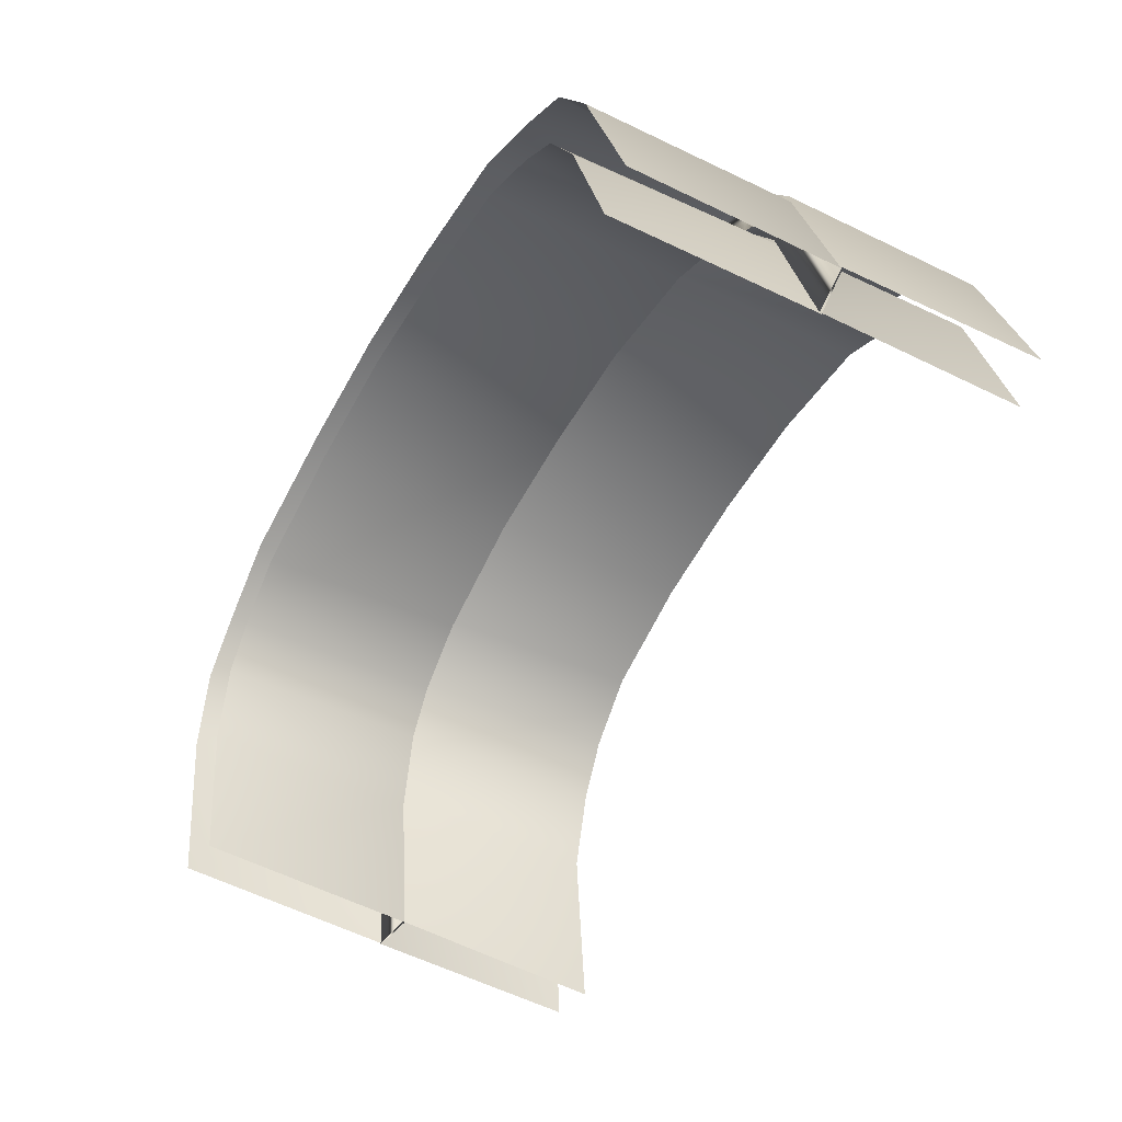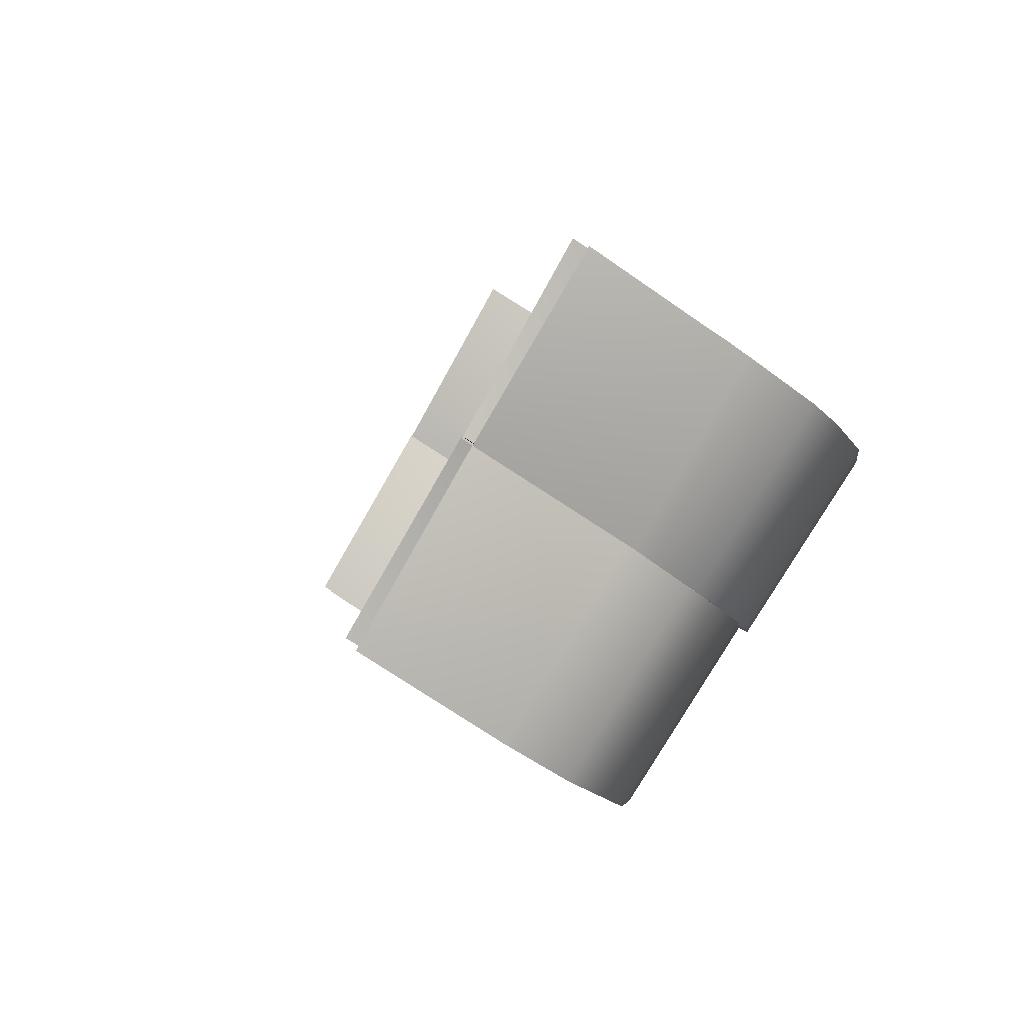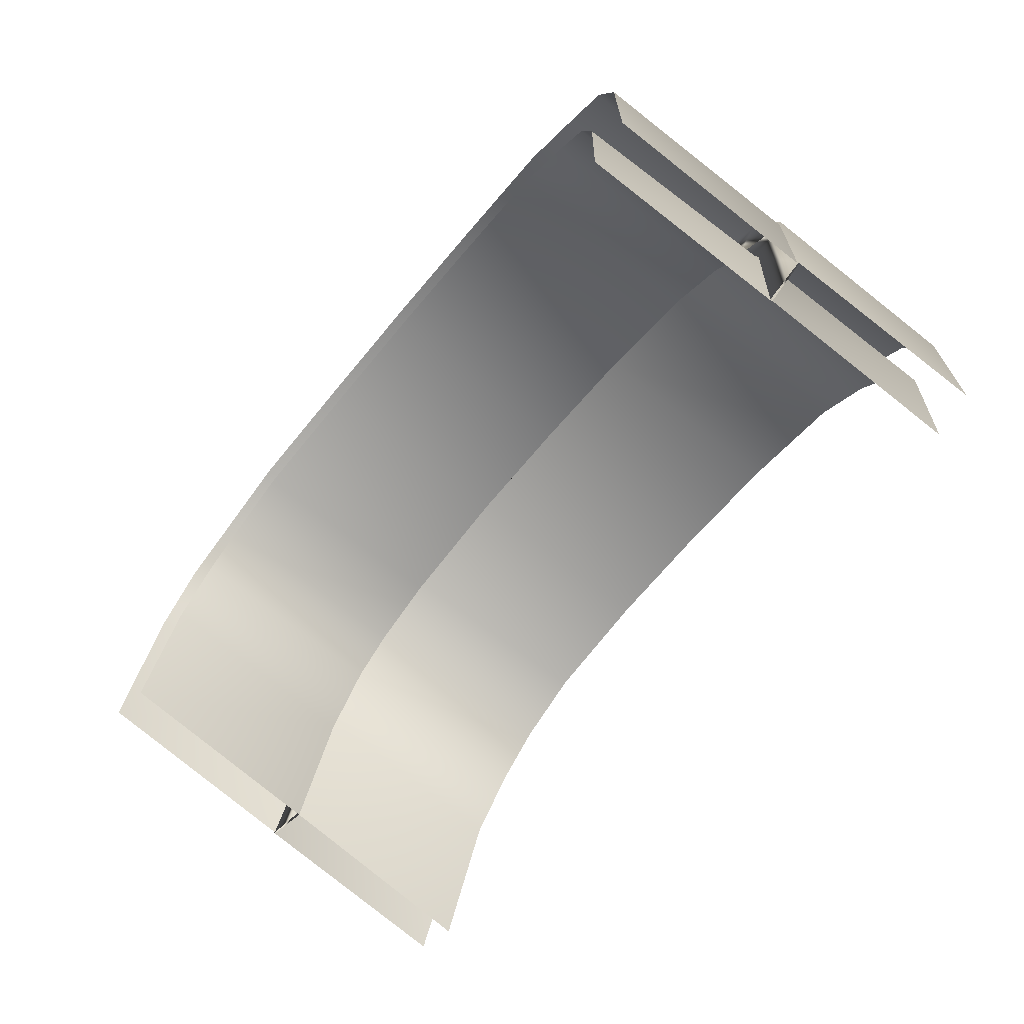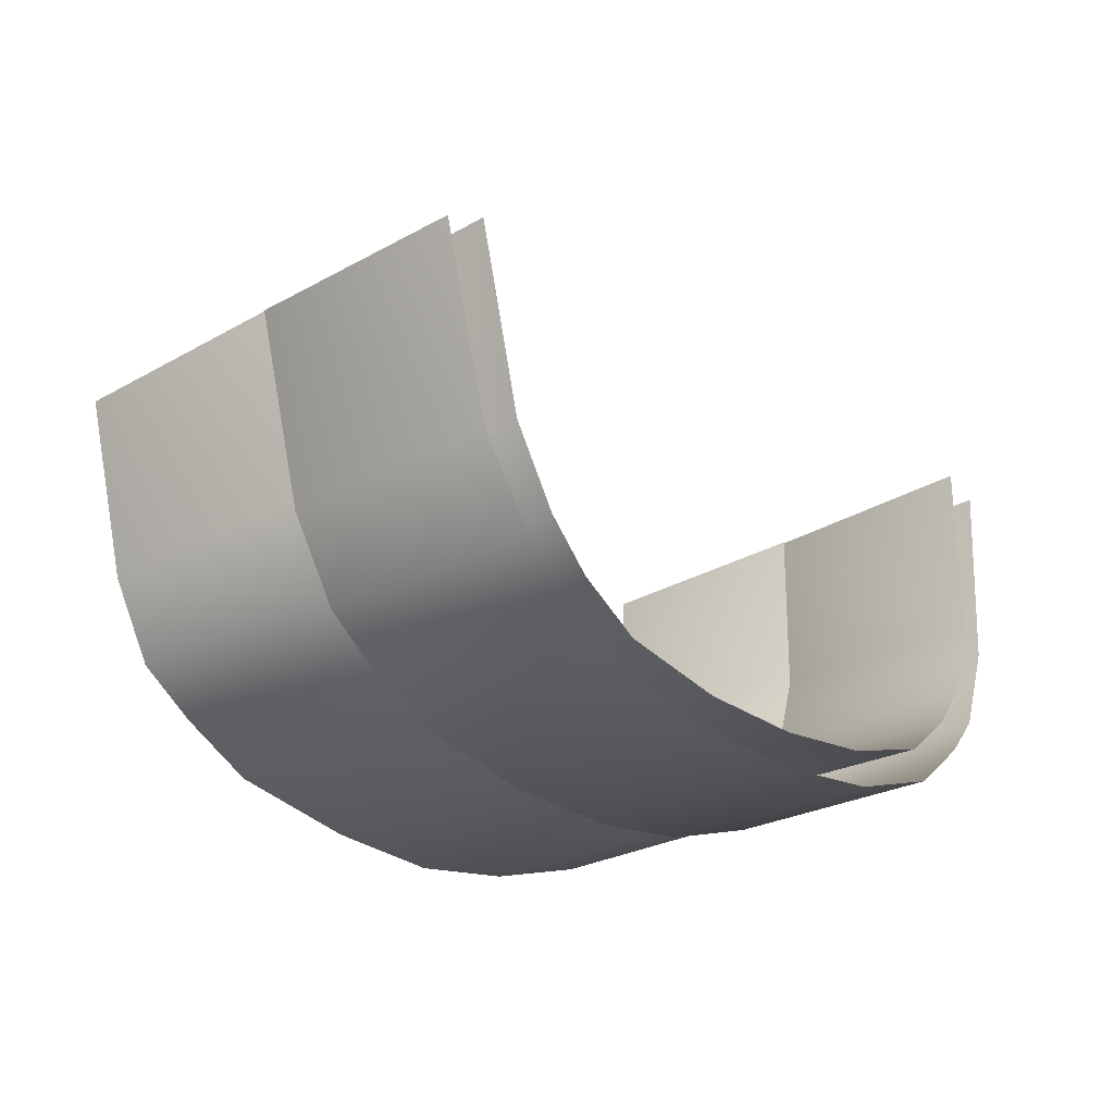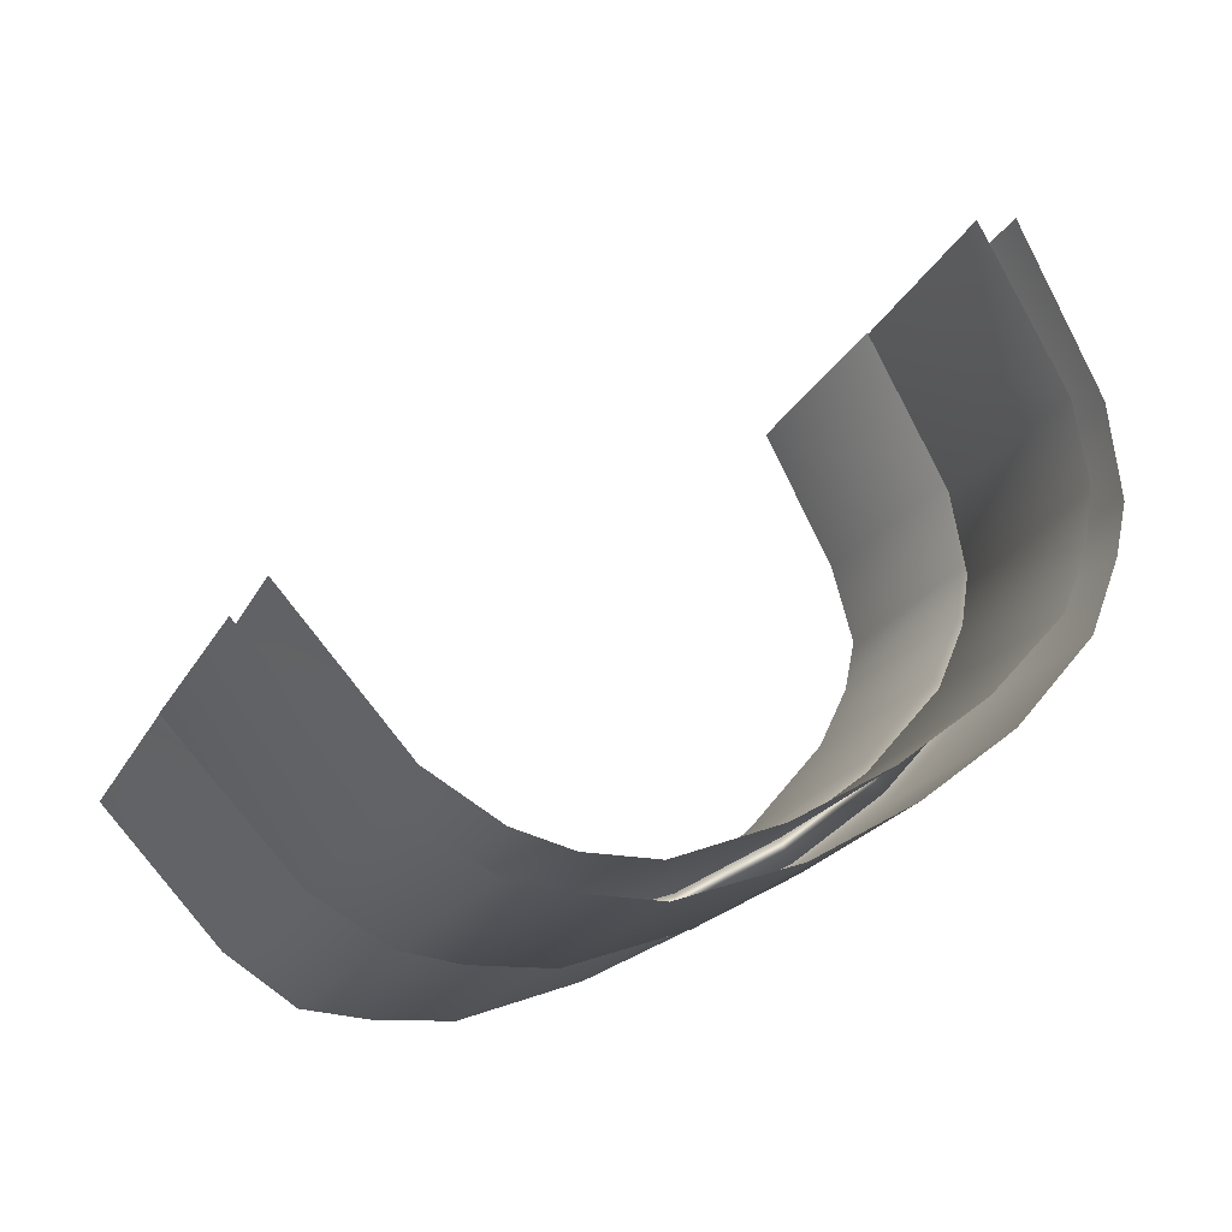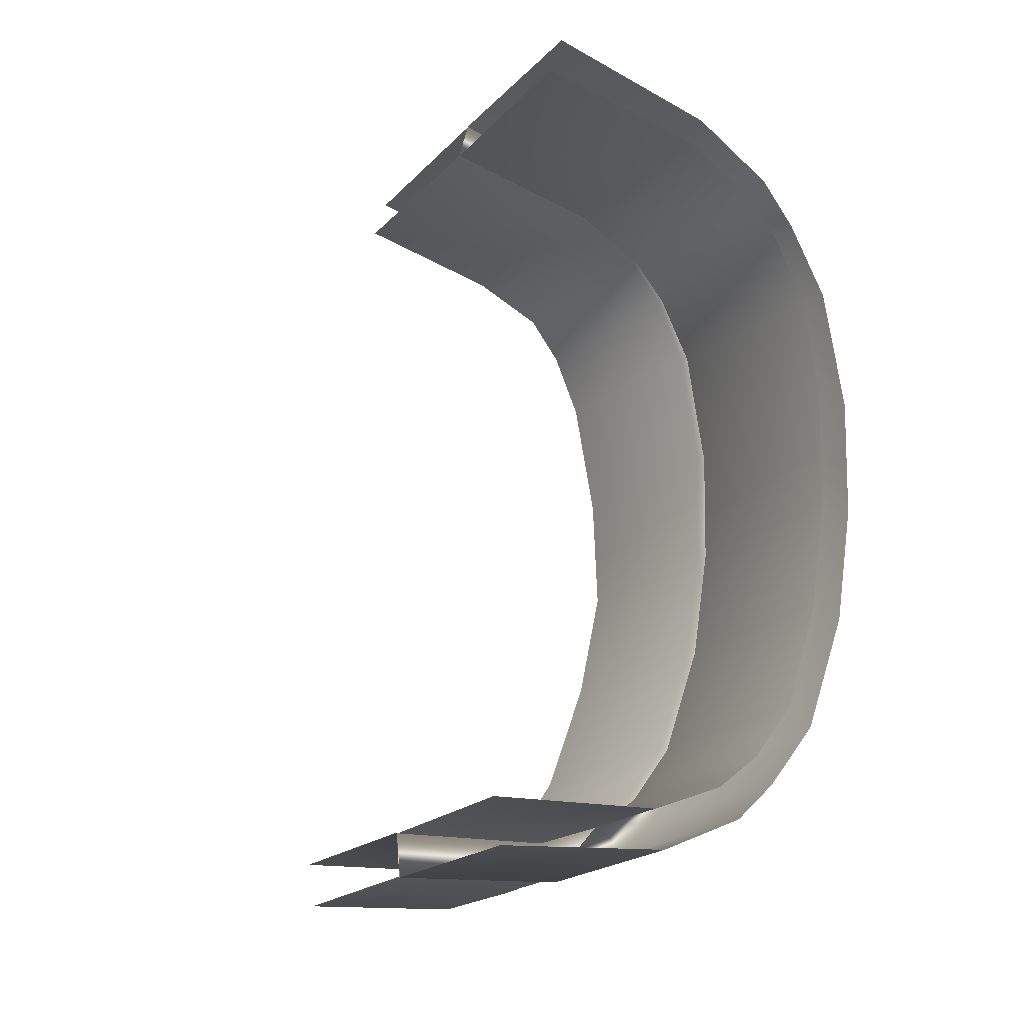
<metadata>
{"format":"obj","ext":"obj","renderer":"f3d","projection":"perspective","resolution":1024,"background":"white","views":[{"elev":71.0,"azim":122.0,"up":"+Z"},{"elev":-5.4,"azim":126.6,"up":"+Y"},{"elev":61.6,"azim":136.6,"up":"+Z"},{"elev":-76.3,"azim":135.4,"up":"+Z"},{"elev":-52.7,"azim":170.7,"up":"+Z"},{"elev":61.4,"azim":136.7,"up":"+Y"}]}
</metadata>
<code>
o final.006_final.076
v 181.4 29.62 197.1
v 181.4 29.73 197
v 181.3 29.73 197
v 181.4 29.62 197.1
v 181.5 29.75 197
v 181.6 29.66 197.1
v 181.5 29.78 197
v 181.5 29.63 197
v 181.3 29.62 197.2
v 181.3 29.74 197.1
v 181.7 29.72 197.1
v 181.6 29.84 197
v 181.5 29.65 197.1
v 181.4 29.75 197
v 181.5 29.77 197
v 181.5 29.64 197.1
v 181.6 29.67 197.1
v 181.5 29.79 197
v 181.4 29.63 197.1
v 181.4 29.75 197
v 181.6 29.73 197.1
v 181.6 29.85 197.1
v 181.4 29.63 197.1
v 181.3 29.75 197.1
v 181.3 29.64 197.2
v 181.3 29.75 197.1
v 181.5 29.62 197
v 181.5 29.74 197
v 181.2 29.75 197.1
v 181.2 29.64 197.2
v 181.2 29.77 197.2
v 181.2 29.66 197.3
v 181.2 29.72 197.4
v 181.1 29.81 197.3
v 181.2 29.84 197.3
v 181.2 29.69 197.4
v 181.3 29.79 197.5
v 181.2 29.91 197.4
v 181.2 29.7 197.4
v 181.2 29.8 197.3
v 181.2 29.69 197.3
v 181.2 29.82 197.3
v 181.2 29.73 197.4
v 181.2 29.85 197.3
v 181.2 29.67 197.3
v 181.2 29.78 197.2
v 181.3 29.79 197.5
v 181.2 29.91 197.4
v 181.3 29.65 197.2
v 181.2 29.77 197.2
v 181.2 29.68 197.3
v 181.1 29.8 197.3
v 181.5 29.5 197.1
v 181.5 29.63 197
v 181.4 29.62 197.1
v 181.5 29.51 197.1
v 181.4 29.5 197.2
v 181.4 29.62 197.1
v 181.5 29.64 197
v 181.6 29.52 197.1
v 181.6 29.54 197.1
v 181.6 29.66 197.1
v 181.3 29.51 197.2
v 181.3 29.63 197.2
v 181.7 29.6 197.2
v 181.7 29.72 197.1
v 181.5 29.65 197.1
v 181.5 29.64 197.1
v 181.5 29.52 197.1
v 181.6 29.53 197.1
v 181.6 29.67 197.1
v 181.6 29.55 197.1
v 181.4 29.63 197.1
v 181.5 29.52 197.1
v 181.7 29.6 197.2
v 181.6 29.73 197.1
v 181.4 29.63 197.1
v 181.4 29.52 197.2
v 181.3 29.64 197.2
v 181.4 29.52 197.2
v 181.2 29.54 197.3
v 181.2 29.68 197.3
v 181.2 29.56 197.4
v 181.2 29.66 197.3
v 181.3 29.52 197.3
v 181.3 29.64 197.2
v 181.2 29.7 197.4
v 181.2 29.58 197.4
v 181.2 29.61 197.5
v 181.2 29.73 197.4
v 181.3 29.67 197.5
v 181.3 29.79 197.5
v 181.2 29.69 197.3
v 181.2 29.71 197.4
v 181.2 29.57 197.4
v 181.2 29.59 197.4
v 181.2 29.73 197.4
v 181.3 29.61 197.5
v 181.2 29.67 197.3
v 181.3 29.55 197.4
v 181.3 29.67 197.5
v 181.3 29.79 197.5
v 181.3 29.65 197.2
v 181.3 29.54 197.3
f 3 2 1
f 2 4 1
f 7 6 5
f 6 8 5
f 3 1 9
f 10 3 9
f 11 6 7
f 12 11 7
f 8 6 13
f 15 14 13
f 14 16 13
f 15 13 17
f 18 15 17
f 6 17 13
f 6 11 17
f 20 19 14
f 19 16 14
f 18 17 21
f 22 18 21
f 11 21 17
f 4 19 23
f 23 19 20
f 1 4 23
f 24 23 20
f 9 1 25
f 1 23 25
f 25 23 24
f 26 25 24
f 8 27 5
f 4 27 19
f 27 8 13
f 27 16 19
f 16 27 13
f 27 28 5
f 28 27 4
f 2 28 4
f 10 9 29
f 9 30 29
f 9 25 30
f 29 30 31
f 30 32 31
f 35 34 33
f 34 36 33
f 35 33 37
f 38 35 37
f 33 36 39
f 41 40 39
f 40 42 39
f 43 33 39
f 43 39 42
f 37 33 43
f 44 43 42
f 46 40 45
f 40 41 45
f 47 37 43
f 47 43 44
f 48 47 44
f 25 49 30
f 46 45 49
f 30 49 32
f 49 45 32
f 26 50 25
f 50 49 25
f 50 46 49
f 36 34 51
f 32 45 51
f 39 36 51
f 41 39 51
f 45 41 51
f 34 52 51
f 51 52 32
f 52 31 32
f 55 54 53
f 54 56 53
f 53 57 55
f 57 58 55
f 54 59 56
f 59 60 56
f 62 61 59
f 61 60 59
f 57 63 58
f 63 64 58
f 65 61 62
f 66 65 62
f 62 59 67
f 67 59 68
f 59 54 68
f 68 69 67
f 69 70 67
f 71 62 67
f 66 62 71
f 67 70 71
f 70 72 71
f 68 54 73
f 54 55 73
f 74 69 68
f 73 74 68
f 72 75 71
f 76 66 71
f 75 76 71
f 55 58 77
f 73 55 77
f 78 74 73
f 77 78 73
f 77 58 79
f 58 64 79
f 80 78 77
f 79 80 77
f 83 82 81
f 82 84 81
f 81 84 85
f 84 86 85
f 86 64 63
f 85 86 63
f 64 86 79
f 87 82 83
f 88 87 83
f 87 88 89
f 90 87 89
f 90 89 91
f 92 90 91
f 82 87 93
f 94 87 90
f 87 94 93
f 93 94 95
f 94 96 95
f 98 96 97
f 97 94 90
f 96 94 97
f 97 90 92
f 84 82 99
f 82 93 99
f 93 95 100
f 99 93 100
f 98 97 101
f 97 102 101
f 102 97 92
f 79 103 80
f 86 103 79
f 84 99 103
f 86 84 103
f 103 99 104
f 103 104 80
f 99 100 104

</code>
